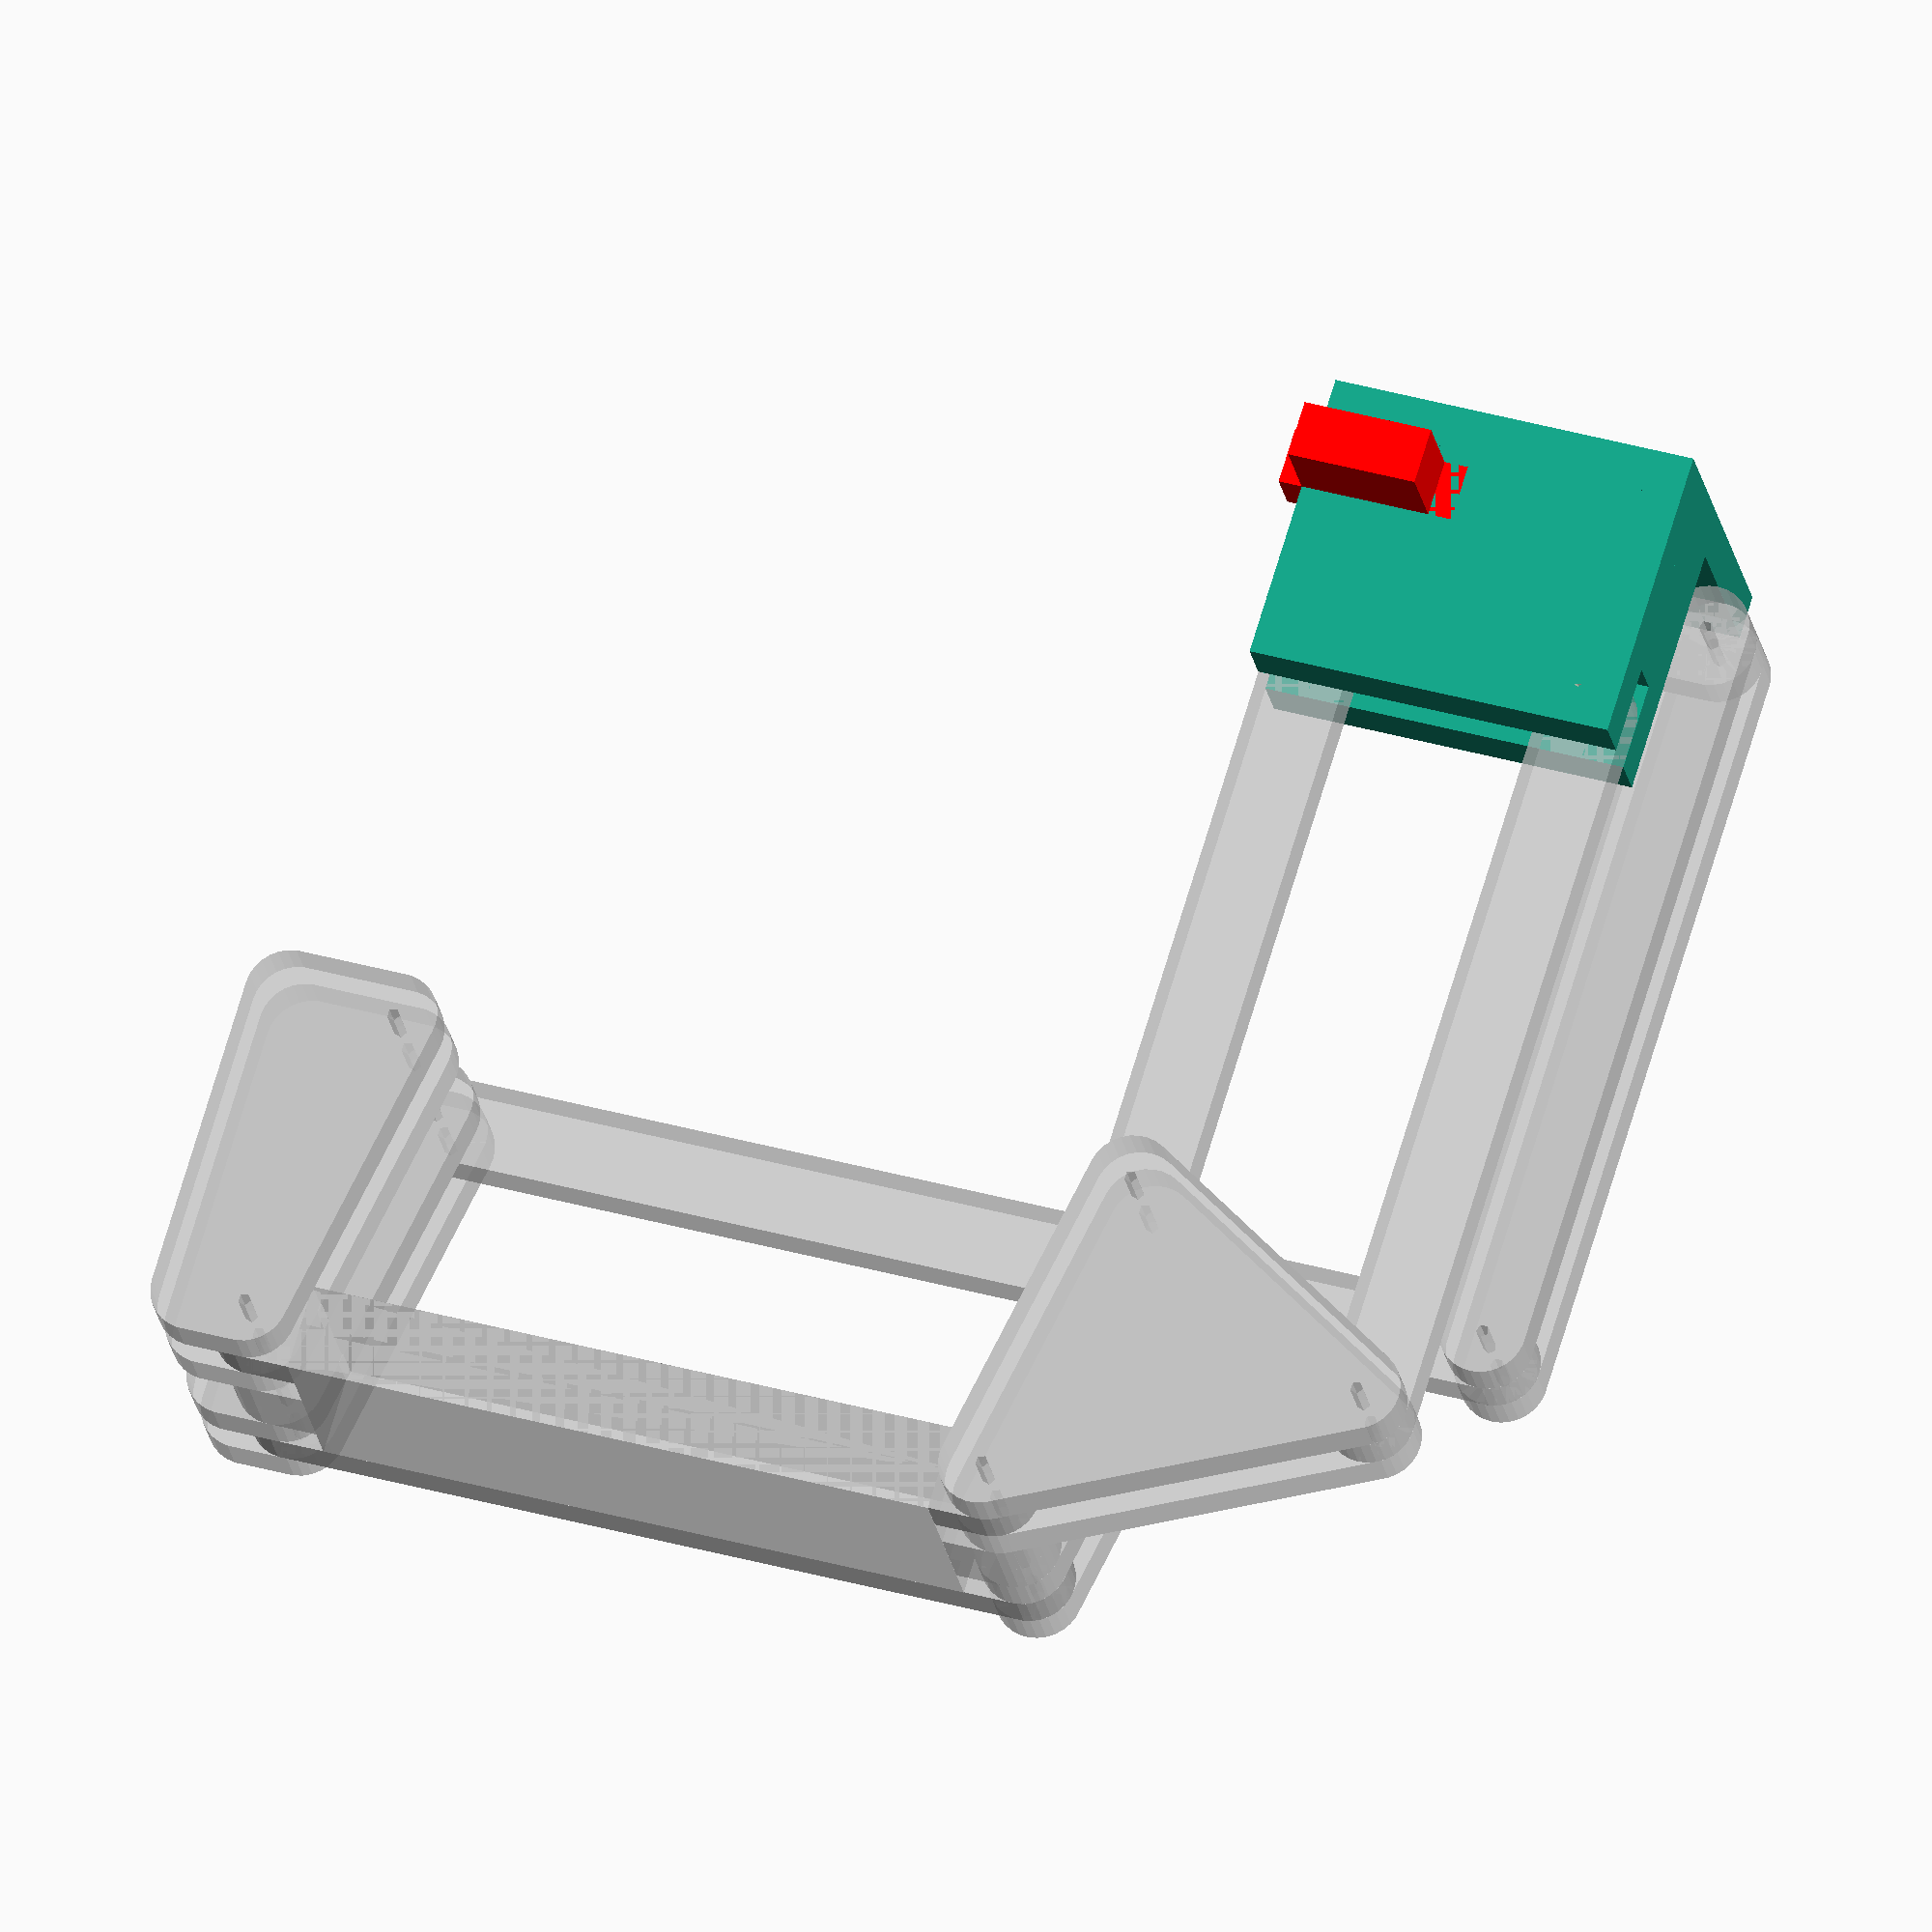
<openscad>
DEBUG = true;
DEBUG_BOLT = false;

$fn = DEBUG ? 0 : 100;

SEGMENT_WIDTH = 20;
BOLT_DIAMETER= 3;

SHORT = 75;
LONG = 175;
CLAW_WIDTH = 25;
THICKNESS = 10;

// Angles in degree
BOTTOM_SLOPE = 30;
TOP_SLOPE = 10;

CENTER = 50;

module segment(length, thickness=1) {
    rotate([90, 0, 0])
    linear_extrude(thickness)
    difference() {
        hull() {
            circle(d=SEGMENT_WIDTH);
            translate([length, 0, 0])
                circle(d=SEGMENT_WIDTH);
        };
        circle(d=BOLT_DIAMETER);
        translate([length, 0, 0])
            circle(d=BOLT_DIAMETER);
    }
}

module longSegment(short, long, thickness=1) {
    render()
    difference() {
        segment(short + long, thickness);
        
        translate([short, 0, 0])
        rotate([90, 0, 0])
            cylinder(thickness, d=BOLT_DIAMETER);
    }
}

function getHingeTopCoords(size, angle) = 
    let(computedAngle = 90 + angle) [
        cos(computedAngle) * size,
        sin(computedAngle) * size
    ];

module topHinge(sizeH, angleH, sizeV, angleV, thickness=1) {
    coords = [
        // Bottom
        [ 0, 0 ],    
        // Center
        [
            cos(angleH) * sizeH,
            sin(angleH) * sizeH,
        ],
        // Top
        getHingeTopCoords(sizeV, angleV)
    ];
    
    rotate([90, 0, 0])
    linear_extrude(thickness)
    difference() {
        minkowski() {
            polygon(coords);
            circle(d=SEGMENT_WIDTH);
        };
        for (i=[0:2])
            translate([coords[i].x, coords[i].y, 0])
                circle(d=BOLT_DIAMETER);
    }
}

module clawHinge(size, angle, width=1, thickness=1) {
    top = getHingeTopCoords(size, angle);
    coords = [
        [ 0, 0 ],
        top,
        [ -width, top.y ],
        [ -width, 0 ]
    ];
    
    rotate([90, 0, 0])
    linear_extrude(thickness)
    difference() {
        minkowski() {
            polygon(coords);
            circle(d=SEGMENT_WIDTH);
        };
        translate([0, 0, 0])
            circle(d=BOLT_DIAMETER);
        translate([top.x, top.y, 0])
            circle(d=BOLT_DIAMETER);
    }
}

function bottomHingeCoords(size, angle) = [
    cos(angle) * size,
    sin(angle) * size
];

module bottomHinge(size, angle, thickness=1) {
    point = bottomHingeCoords(size, angle);
    
    coords = [
        [0, 0],
        [point.x, 0],
        point
    ];
    
    rotate([90, 0, 0])
    linear_extrude(thickness)
    difference() {
        minkowski() {
            polygon(coords);
            circle(d=SEGMENT_WIDTH);
        };
        circle(d=BOLT_DIAMETER);
        translate([point.x, point.y, 0])
            circle(d=BOLT_DIAMETER);
    };
}

module topSegment(pos, angle) {
    clearanceX = (BOLT_DIAMETER + SEGMENT_WIDTH) / 2;
    sizeX = LONG - 2 * clearanceX;
    sizeY = CENTER;
    
    translate([pos.x, 0, pos.y])
    rotate([0, angle, 0])
    union() {
        translate([sizeX / 2 + clearanceX, -sizeY/2, 0])
            cube([sizeX, sizeY, SEGMENT_WIDTH], center=true);

        hingeDuplicator([
            0, 
            -2 * THICKNESS, 
            -CENTER + 2 * THICKNESS, 
            -CENTER
        ]) {
                segment(LONG, thickness=THICKNESS);
        }
    }
}

module hingeDuplicator(yCoords) {
    for (y = yCoords)
        translate([0, y, 0])
            children();
}

module debugSphere(pos) {
    color("red")
    translate([pos.x, 0, pos.y])
        sphere(r=2);
}

module debugBolt(length, pos, y = 0) {
    color("blue")
    translate([pos.x, y, pos.y])
    rotate([90, 0, 0])
        cylinder(length, r=0.25);
}

module armAssembly(angleH=0, angleV=0) {
    // Base anchor
    A = [ 0, 0 ];
    
    // Top hinge base pivot
    B = [
        A.x + cos(90 - angleH) * LONG,
        A.y + sin(90 - angleH) * LONG
    ];
    
    // Tip base pivot
    C = [
        B.x + cos(180 - angleV) * LONG,
        B.y + sin(180 - angleV) * LONG
    ];    
    
    // Base back anchor
    D = [
        A.x + cos(BOTTOM_SLOPE) * SHORT,
        A.y + sin(BOTTOM_SLOPE) * SHORT,
    ];
    
    // Top hinge top pivot
    topHingeTopCoords = getHingeTopCoords(SHORT, TOP_SLOPE);
    E = [
        B.x + topHingeTopCoords.x,
        B.y + topHingeTopCoords.y
    ];
    
    // Base back pivot
    F = [
        A.x + cos(-angleV) * SHORT,
        A.y + sin(-angleV) * SHORT
    ];
    
    // Forearm top pivot
    G = [
        F.x + cos(90 - angleH) * LONG,
        F.y + sin(90 - angleH) * LONG
    ];
    
    // debugSphere(F);
    
    // Hinges
    hingesYCoords = [
        -THICKNESS,
        THICKNESS,
    ];
    
    /*
    hingeDuplicator(hingesYCoords) {
        bottomHinge(SHORT, BOTTOM_SLOPE, thickness=THICKNESS);
    }
    */
    
    hingeDuplicator(hingesYCoords) {
        translate([B.x, 0, B.y])
            topHinge(
                SHORT, BOTTOM_SLOPE, 
                SHORT, TOP_SLOPE, 
                thickness=THICKNESS);
    }
    
    // TODO: Remove and add to top hinge
    translate([0, -CENTER, 0])
    hingeDuplicator(hingesYCoords) {
        translate([B.x, 0, B.y])
        rotate([0, -(90 + TOP_SLOPE), 0])
            segment(SHORT, thickness=THICKNESS);
    }
    
    hingeDuplicator(concat(hingesYCoords, [
        hingesYCoords[0] - CENTER, 
        hingesYCoords[1] - CENTER
    ])) {
        translate([C.x, 0, C.y])
            clawHinge(SHORT, TOP_SLOPE, width=CLAW_WIDTH, thickness=THICKNESS);
    }
    
    // TODO: Remove and create a claw piece
    scaleY = 2 * THICKNESS + CENTER;
    translate([C.x - CLAW_WIDTH - SEGMENT_WIDTH / 2, -scaleY, C.y])
        cube([1, scaleY, cos(TOP_SLOPE) * SHORT]);
    
    // Segments
    rotate([0, angleH - 90, 0])
        segment(LONG, thickness=THICKNESS);
        
    translate([D.x, 0, D.y])
    rotate([0, angleH - 90, 0])
        segment(LONG, thickness=THICKNESS);
    
    topSegment(E, angleV + 180);
    hingeDuplicator([0, -CENTER]) {
        translate([E.x, 0, E.y])
        rotate([0, angleV + 180, 0])
            segment(LONG, thickness=THICKNESS);
    }
    
    translate([0, -CENTER, 0])
    rotate([0, angleV, 0])
        segment(SHORT, thickness=THICKNESS);
    
    translate([0, -CENTER, 0])
    hingeDuplicator(hingesYCoords) {
        translate([F.x, 0, F.y])
        rotate([0, angleH - 90, 0])
            segment(LONG, thickness=THICKNESS);
    }
    
    angleLong = atan2(B.y - C.y, B.x - C.x);
    
    translate([G.x, -CENTER, G.y])
    rotate([0, 180 - angleLong, 0])
        longSegment(SHORT, LONG, thickness=THICKNESS);
    
    if (DEBUG_BOLT) {
        shortLength = 3 * THICKNESS;
        fullLength = 3 * THICKNESS + CENTER;
        
        debugBolt(3 * THICKNESS, A, THICKNESS);
        debugBolt(fullLength, B, THICKNESS);
        debugBolt(fullLength, C, THICKNESS);
        debugBolt(shortLength, D, THICKNESS);
        debugBolt(fullLength, E, THICKNESS);
        debugBolt(shortLength, F, THICKNESS - CENTER);
        debugBolt(shortLength, G, THICKNESS - CENTER);
    }
}

/*
A: 35mm
B: 30mm
C: 31mm
D: 13mm
E: 41mm
F: 19mm

40 degree on each side

29x13x30

*/
module baseServo() {
    sizeY = 13;
    baseHeight = 19;
    fixtureHeight = 31 - baseHeight;
    
    rotate([90, 0, 0])
    union() {
        // Tip
        cylinder((35-31), d=10);
        
        
        // Fixture
        translate([30/6, 0, -fixtureHeight / 2])
        cube([41, sizeY, fixtureHeight ], center=true);
        
        // Base
        translate([30/6, 0, -(fixtureHeight + baseHeight/2) ])
        cube([30, sizeY, baseHeight], center=true);
    }
}

/*
23.1x12x25.9

60 degree on each side
*/
module gripServo() {
    
}

// segment(10);
// longSegment(10, 30);
// topHinge(10, 30, 10, 0);
// clawHinge(10, 10);

% armAssembly();

module base() {
    point = bottomHingeCoords(SHORT, BOTTOM_SLOPE);
    
    thickness = 31 - 19;
    
    sizeX = point.x + SEGMENT_WIDTH;
    sizeY = CENTER + 2 * THICKNESS + thickness;
    sizeZ = point.y + SEGMENT_WIDTH;
    // TODO: Use servo constants
    
    module leftWall() {
        difference() {
            translate([
                point.x / 2, 
                thickness / 2, 
                point.y / 2
            ]) 
                cube([sizeX, thickness, sizeZ], center=true);
            
            translate([0, thickness, 0])
                rotate([90, 0, 0])
                    cylinder(thickness, d=BOLT_DIAMETER);
            
            translate([point.x, thickness, point.y])
            rotate([90, 0, 0])
                cylinder(thickness, d=BOLT_DIAMETER);
        }
    }
    
    module leftJoin() {
        translate([
            point.x, 
            -THICKNESS / 2, 
            point.y / 2 - THICKNESS
        ])
            cube([
                SEGMENT_WIDTH, 
                THICKNESS, 
                sizeZ - SEGMENT_WIDTH
            ], center=true);
    }
    
    module rightHinge() {
        difference() {
            union() {
                rotate([90, 0, 0])
                    cylinder(THICKNESS, d=SEGMENT_WIDTH);
                translate([0, -THICKNESS / 2, -SEGMENT_WIDTH / 4])
                    cube([
                        SEGMENT_WIDTH, 
                        THICKNESS, 
                        SEGMENT_WIDTH / 2
                    ], center=true);
            }
            
            rotate([90, 0, 0])
                cylinder(THICKNESS, d=BOLT_DIAMETER);
        }
    }
    
    module bottom() {
        translate([
            point.x / 2, 
            thickness - sizeY / 2, 
            -3/2 * THICKNESS
        ])
            cube([sizeX, sizeY, THICKNESS], center=true);
    }
    
    union() {
        leftWall();
        translate([0, -(THICKNESS + thickness), 0])
            leftWall();
        leftJoin();
        
        translate([0, -(CENTER - THICKNESS), 0])
            rightHinge();
        translate([0, -(CENTER + THICKNESS), 0])
            rightHinge();
        bottom();
    }
    
    color("red") baseServo();
    
    color("red") 
    translate([0, -(CENTER + THICKNESS), 0])
    rotate([180, 0, 0])
        baseServo();
}

base();
</openscad>
<views>
elev=289.8 azim=350.3 roll=16.6 proj=o view=wireframe
</views>
